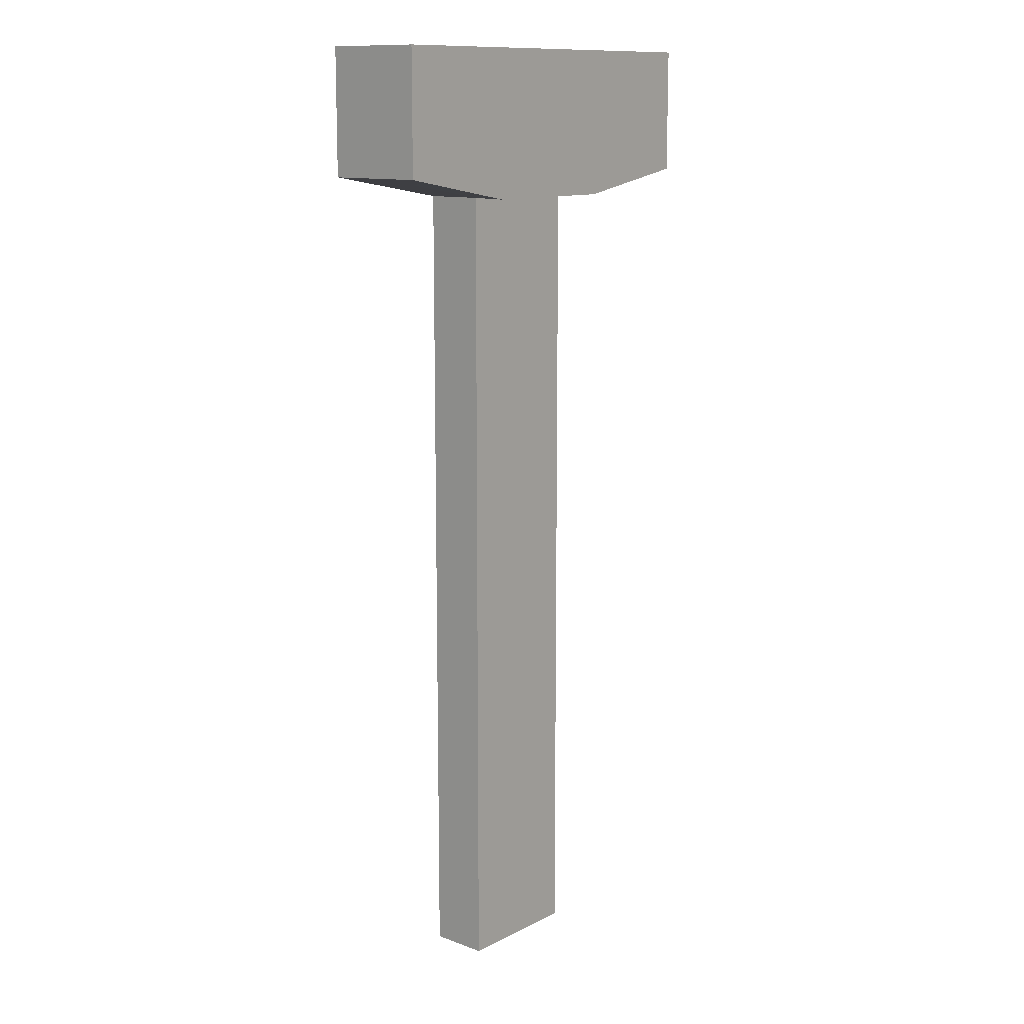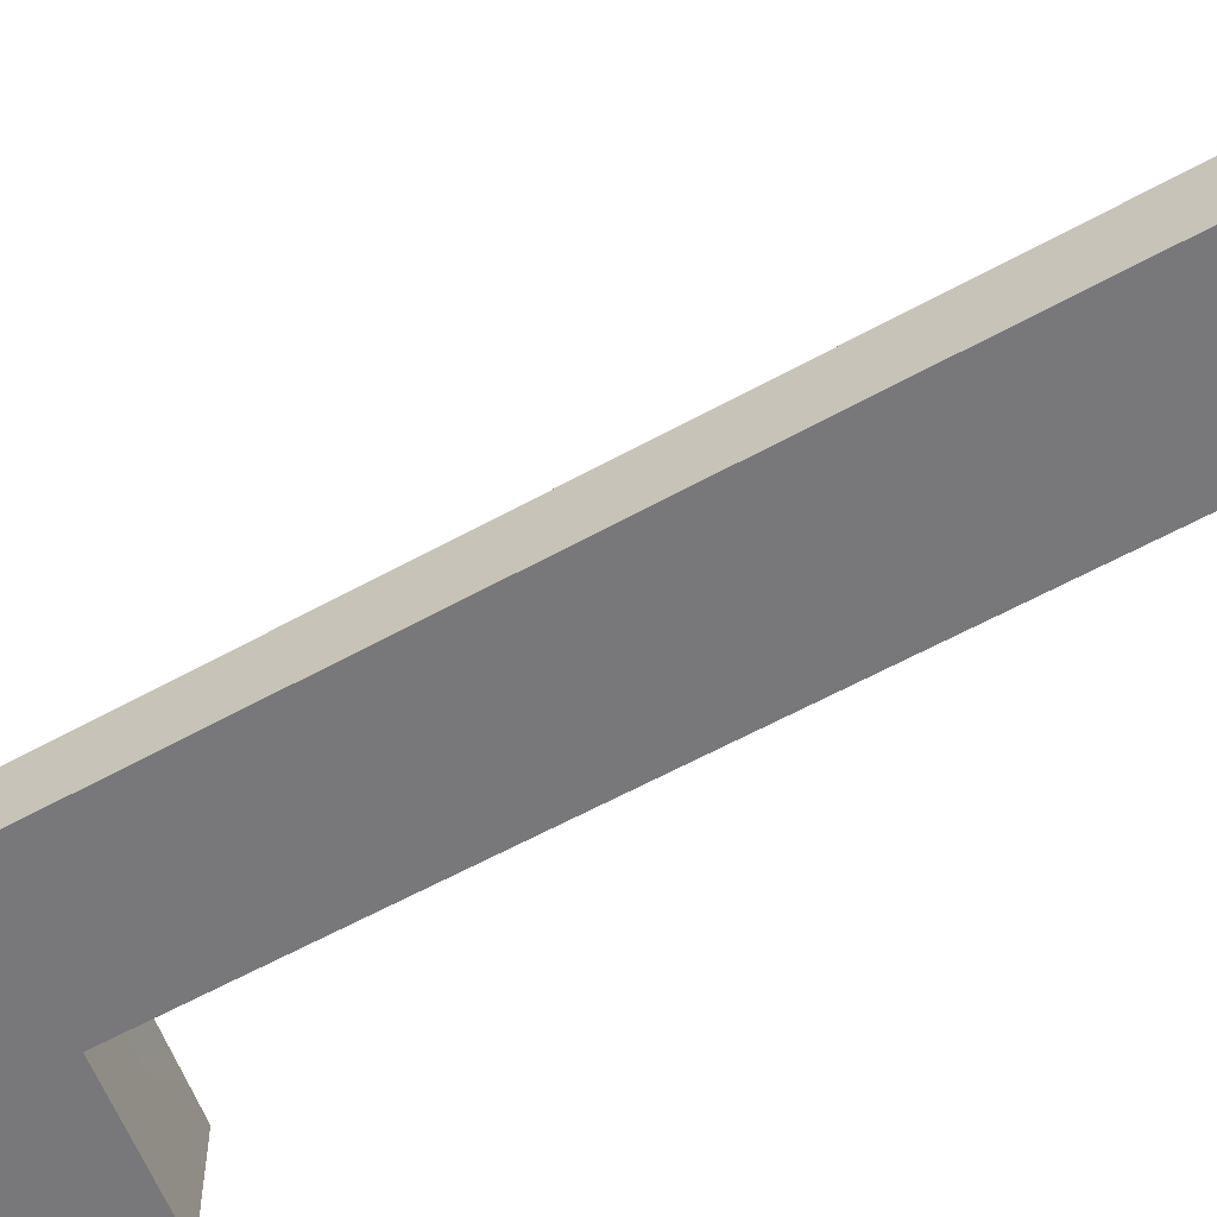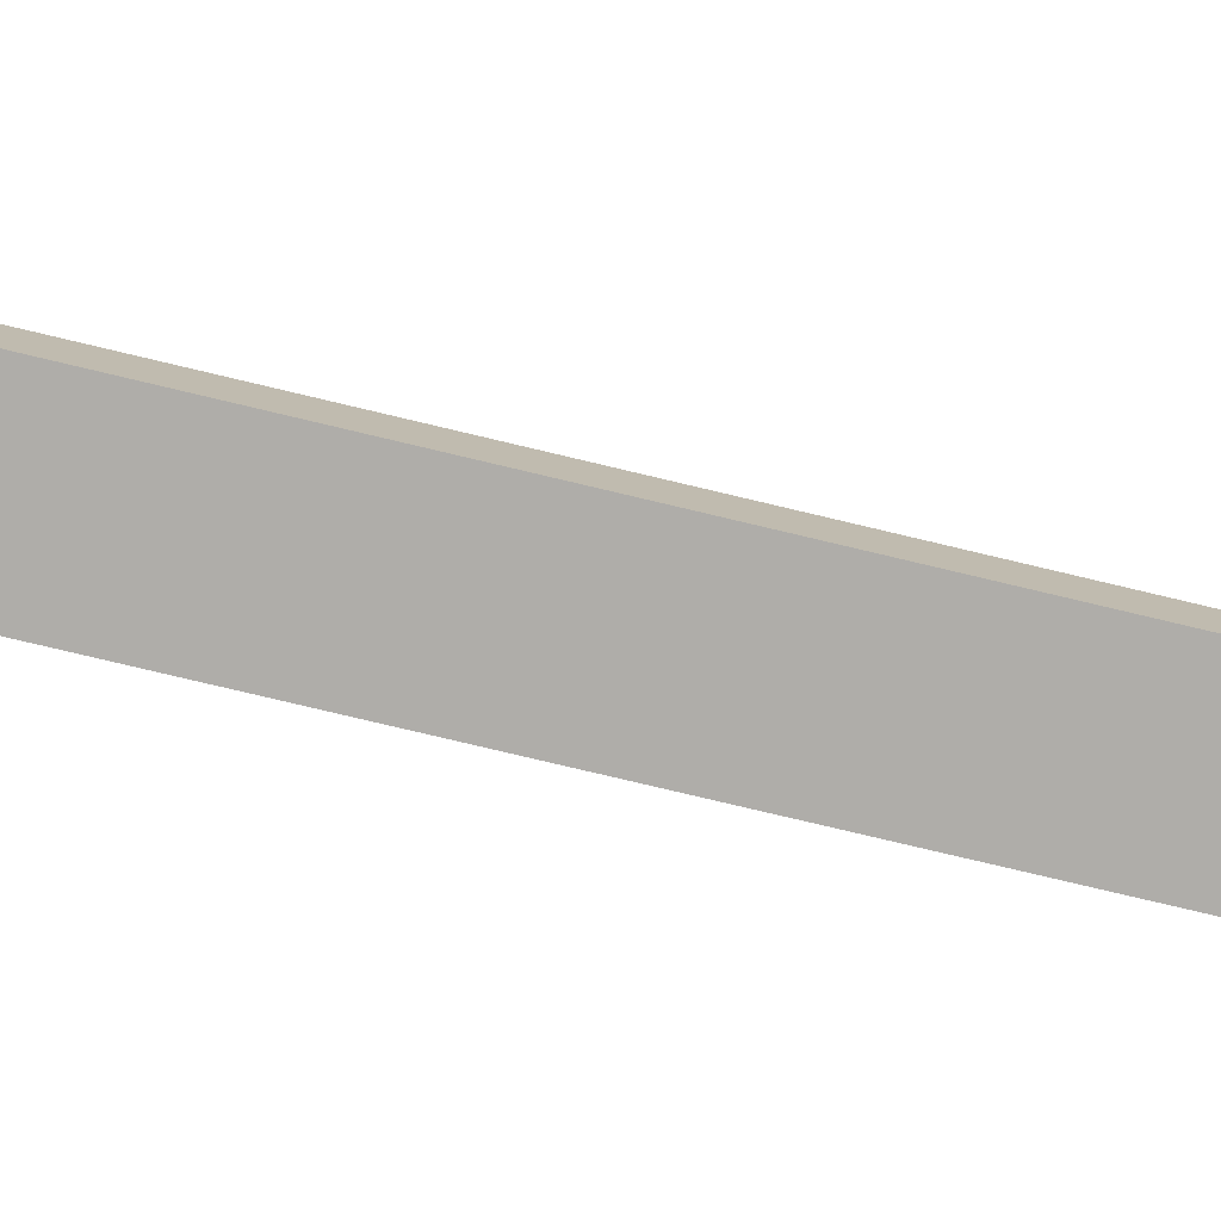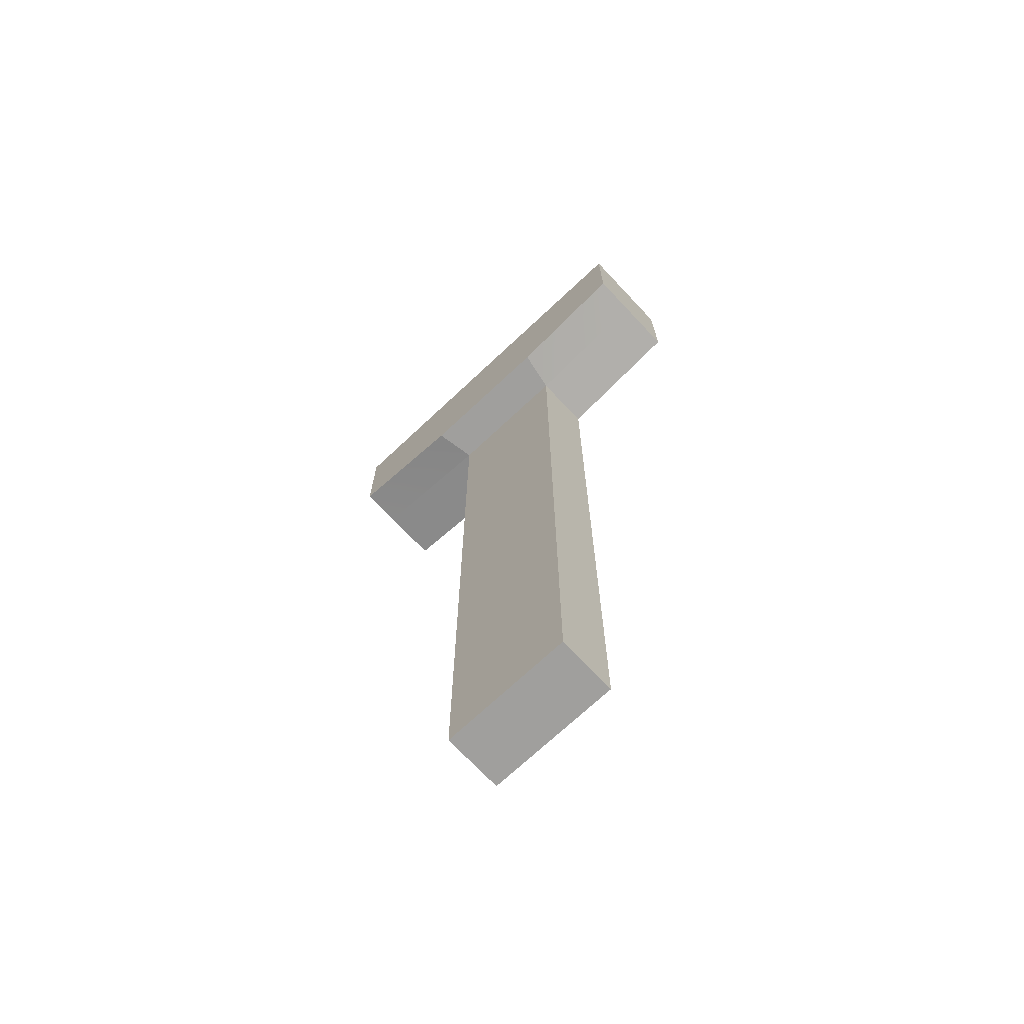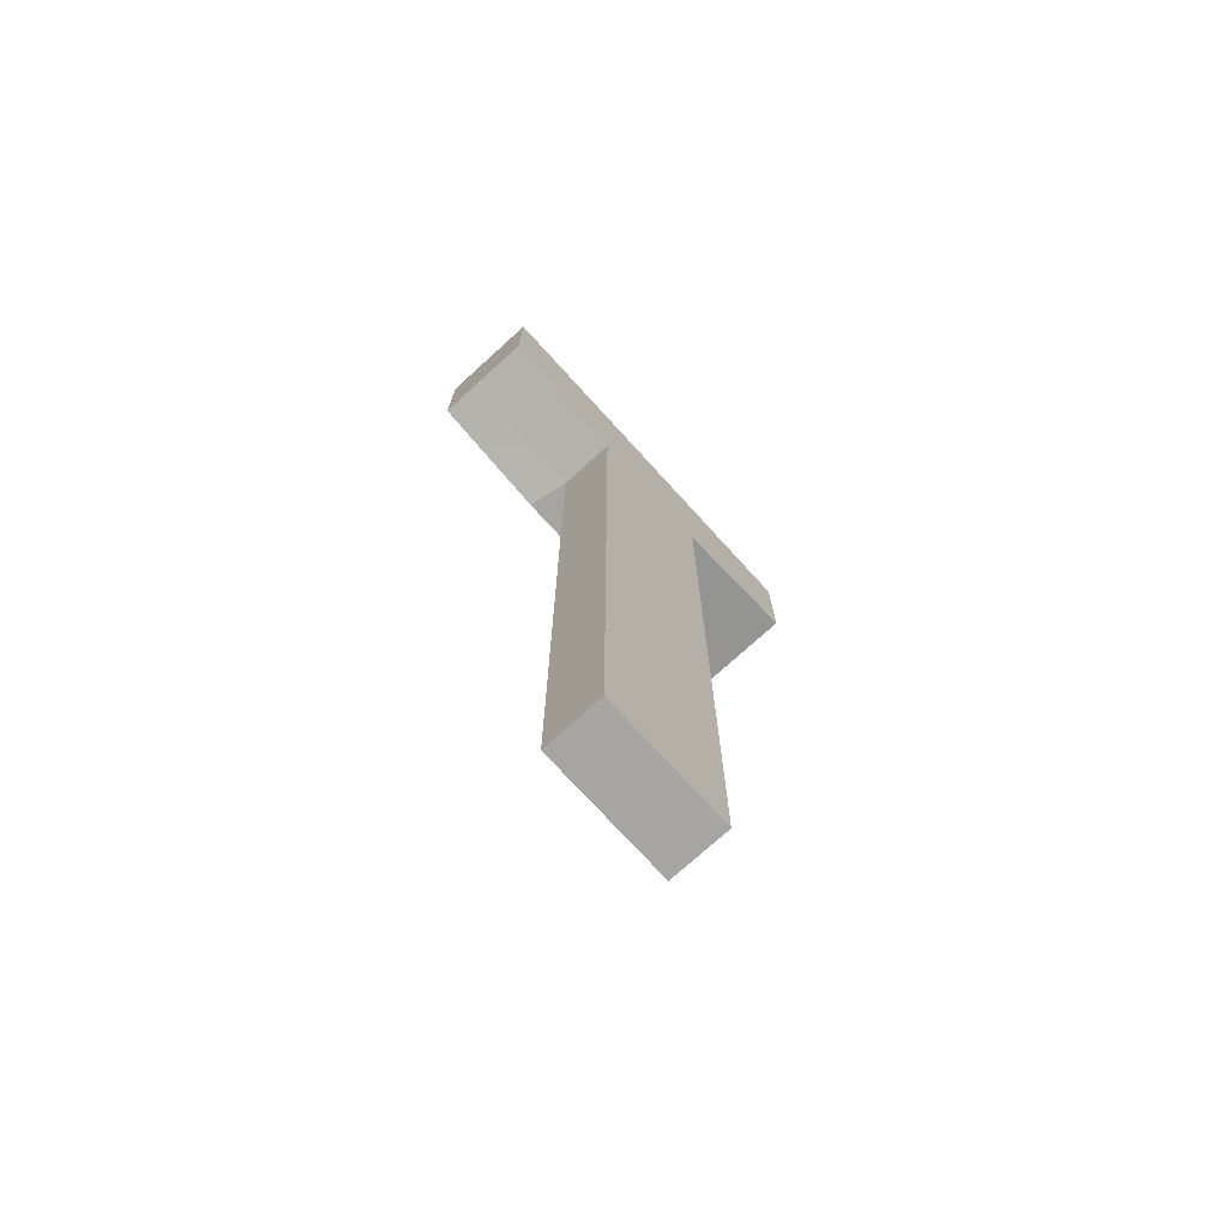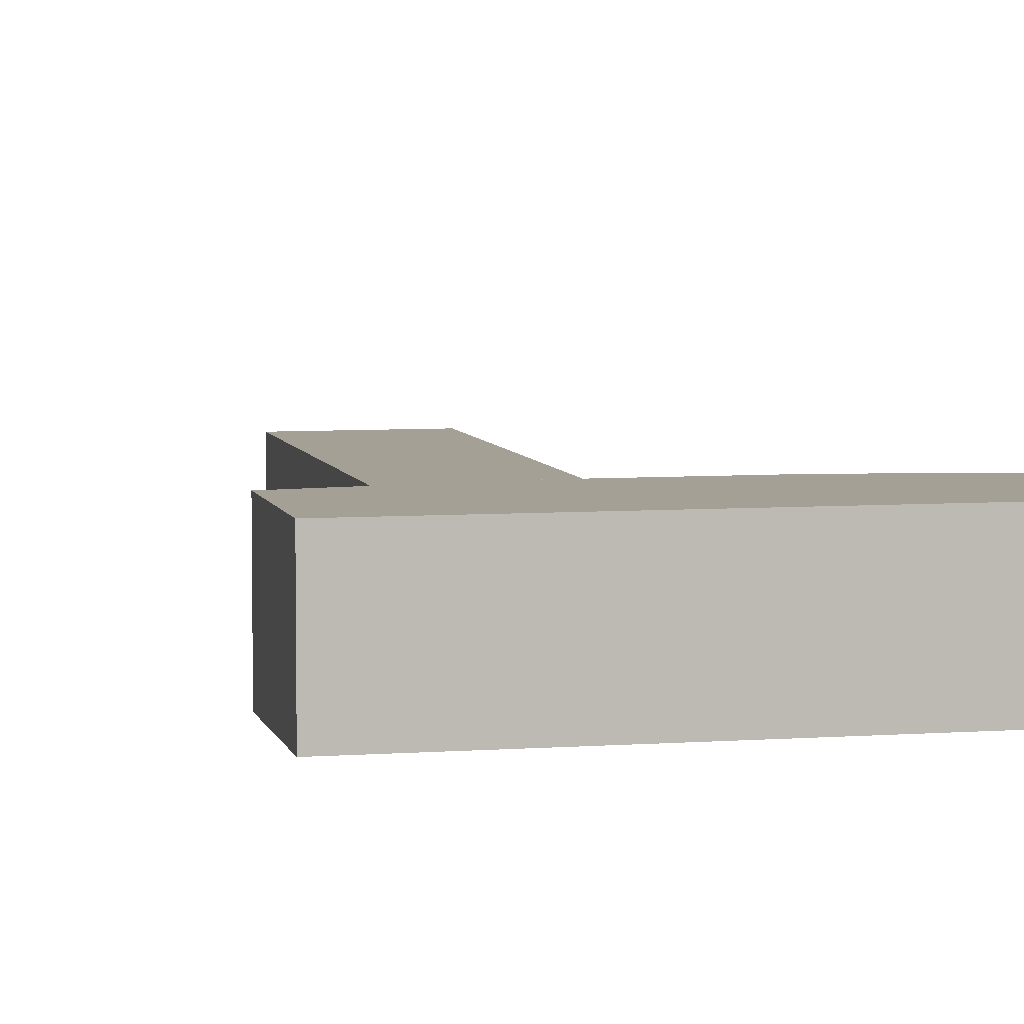
<metadata>
{"format":"obj","ext":"obj","renderer":"f3d","projection":"perspective","resolution":1024,"background":"white","views":[{"elev":12.3,"azim":130.8,"up":"+Z"},{"elev":-57.6,"azim":120.2,"up":"+Y"},{"elev":-77.2,"azim":76.6,"up":"+Y"},{"elev":-71.3,"azim":-136.8,"up":"+Z"},{"elev":-73.8,"azim":-47.7,"up":"+Z"},{"elev":5.9,"azim":-12.6,"up":"+Y"}]}
</metadata>
<code>
o handle_Mesh.020
v 0.007251 0.1086 0.03969
v 0.006473 0.1086 0.02519
v 0.01985 0.1086 0.03969
v -0.007251 0.1086 0.03969
v 0.007251 0.1144 0.03969
v 0.01985 0.1086 0.02746
v -0.006473 0.1086 0.02519
v 0.01985 0.1144 0.03969
v 0.01985 0.1186 0.03969
v 0.01985 0.1144 0.02746
v 0.01985 0.1186 0.02746
v 0.007251 0.1186 0.02519
v 0.007251 0.1186 0.03969
v 0.006473 0.1144 0.02519
v -0.006473 0.1144 0.02519
v 0.006473 0.1144 -0.0558
v -0.007251 0.1186 0.02519
v -0.006473 0.1144 -0.0558
v -0.006473 0.1086 -0.0558
v 0.006473 0.1086 -0.0558
v -0.007251 0.1186 0.03969
v -0.01985 0.1186 0.02746
v -0.01985 0.1186 0.03969
v -0.01985 0.1144 0.02746
v -0.01985 0.1086 0.02746
v -0.01985 0.1144 0.03969
v -0.007251 0.1144 0.03969
v -0.01985 0.1086 0.03969
f 1 7 2
f 2 6 1
f 8 1 3
f 1 6 3
f 1 5 4
f 4 7 1
f 5 1 8
f 9 5 8
f 8 11 9
f 3 10 8
f 10 11 8
f 14 11 10
f 11 13 9
f 12 11 14
f 12 13 11
f 14 17 12
f 15 14 18
f 15 17 14
f 14 2 16
f 18 14 16
f 2 14 6
f 6 14 10
f 19 15 18
f 19 18 20
f 20 18 16
f 16 2 20
f 20 7 19
f 2 7 20
f 7 15 19
f 17 15 22
f 17 21 12
f 17 22 21
f 21 22 23
f 24 23 22
f 22 15 24
f 25 26 24
f 24 7 25
f 15 7 24
f 26 23 24
f 27 21 26
f 28 27 26
f 28 26 25
f 26 21 23
f 25 4 28
f 4 27 28
f 27 13 21
f 4 5 27
f 5 13 27
f 7 4 25
f 12 21 13
f 13 5 9
f 6 10 3

</code>
